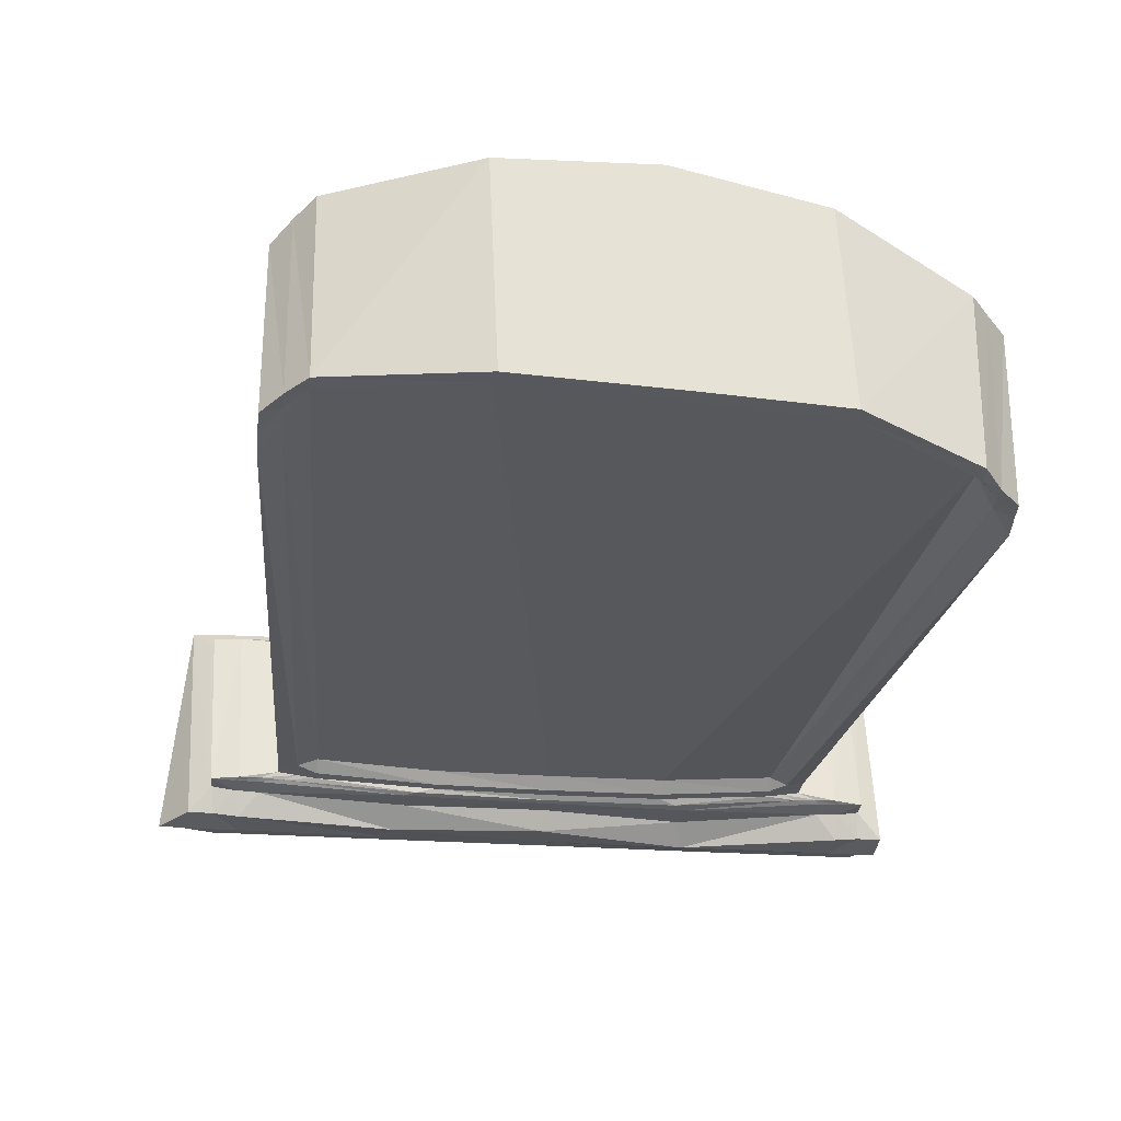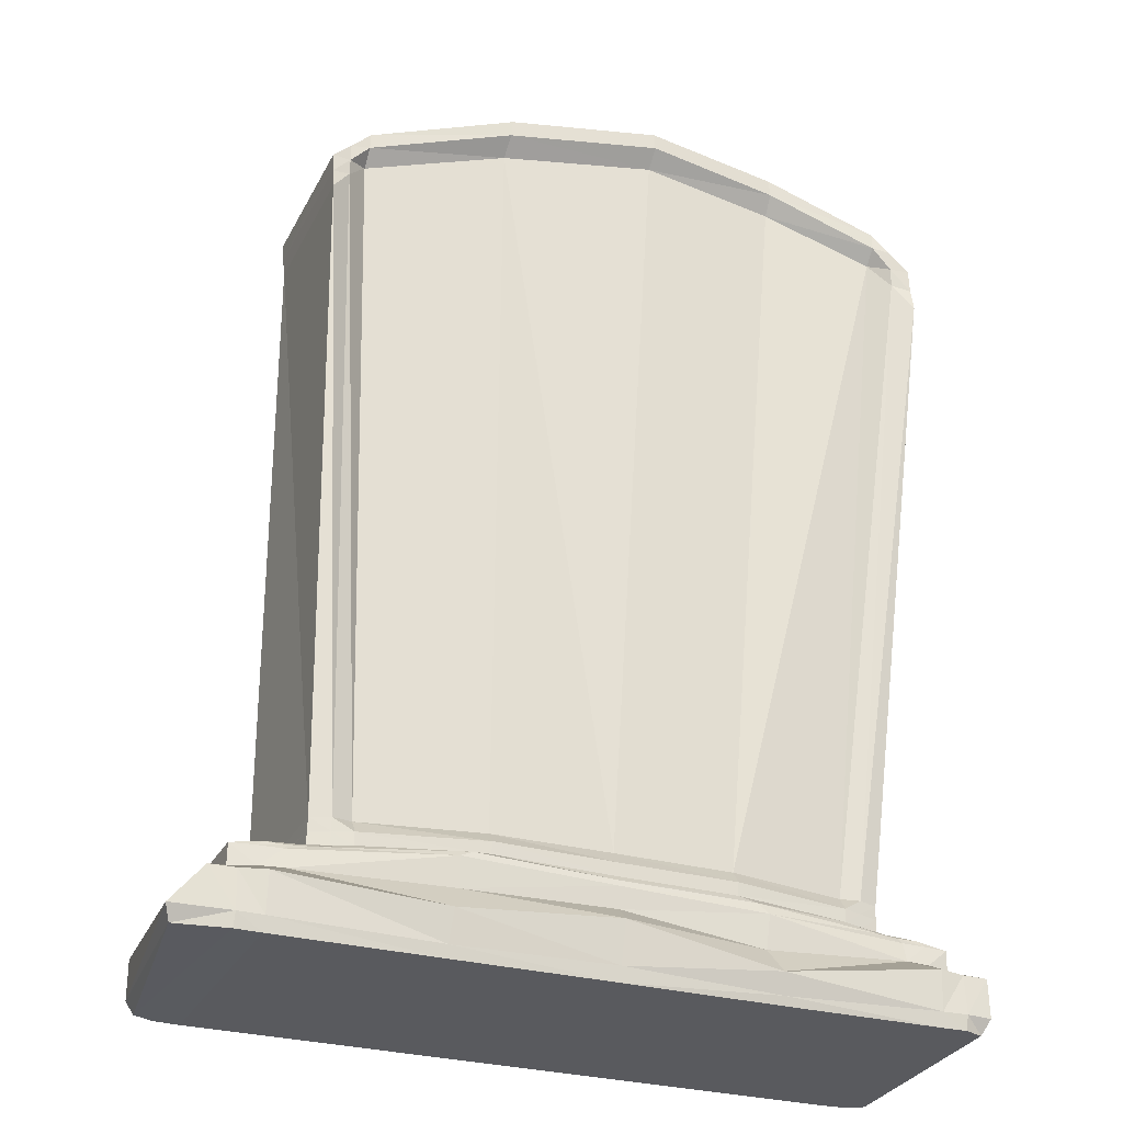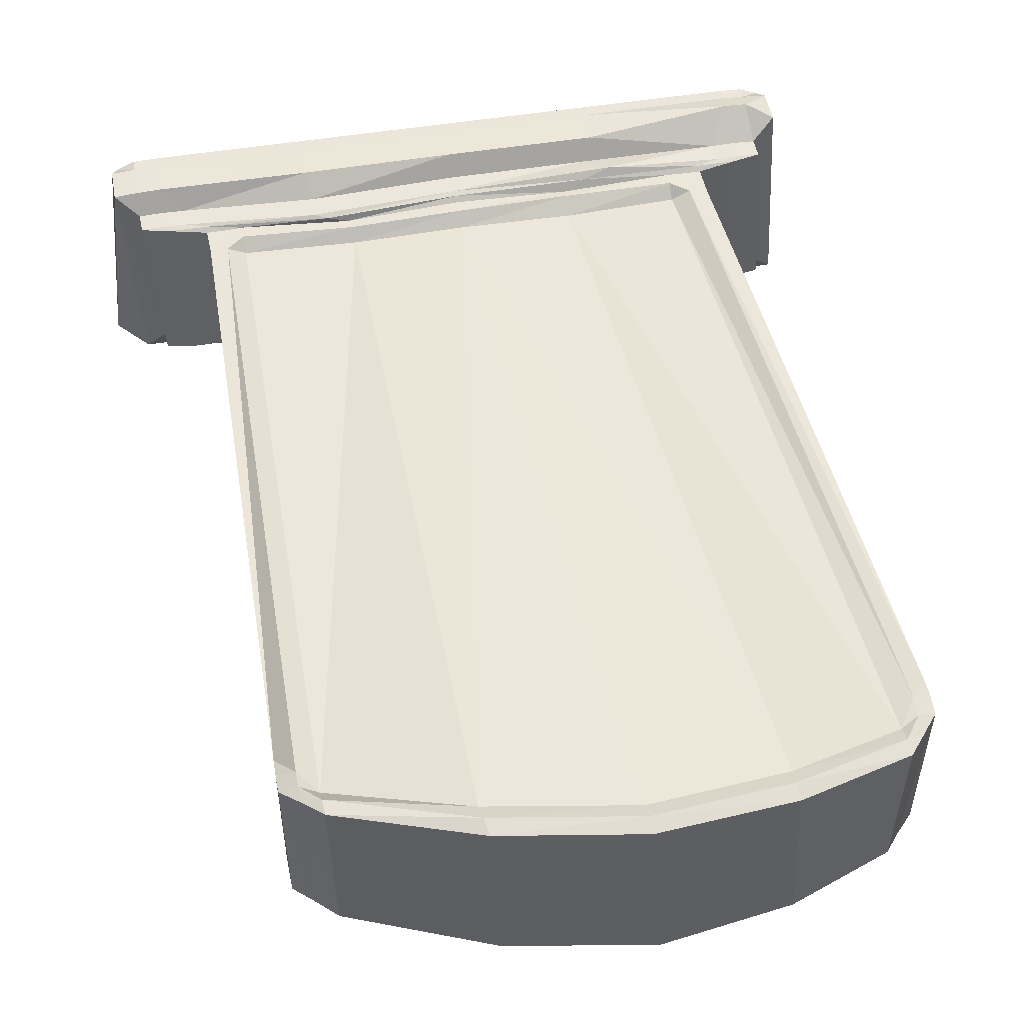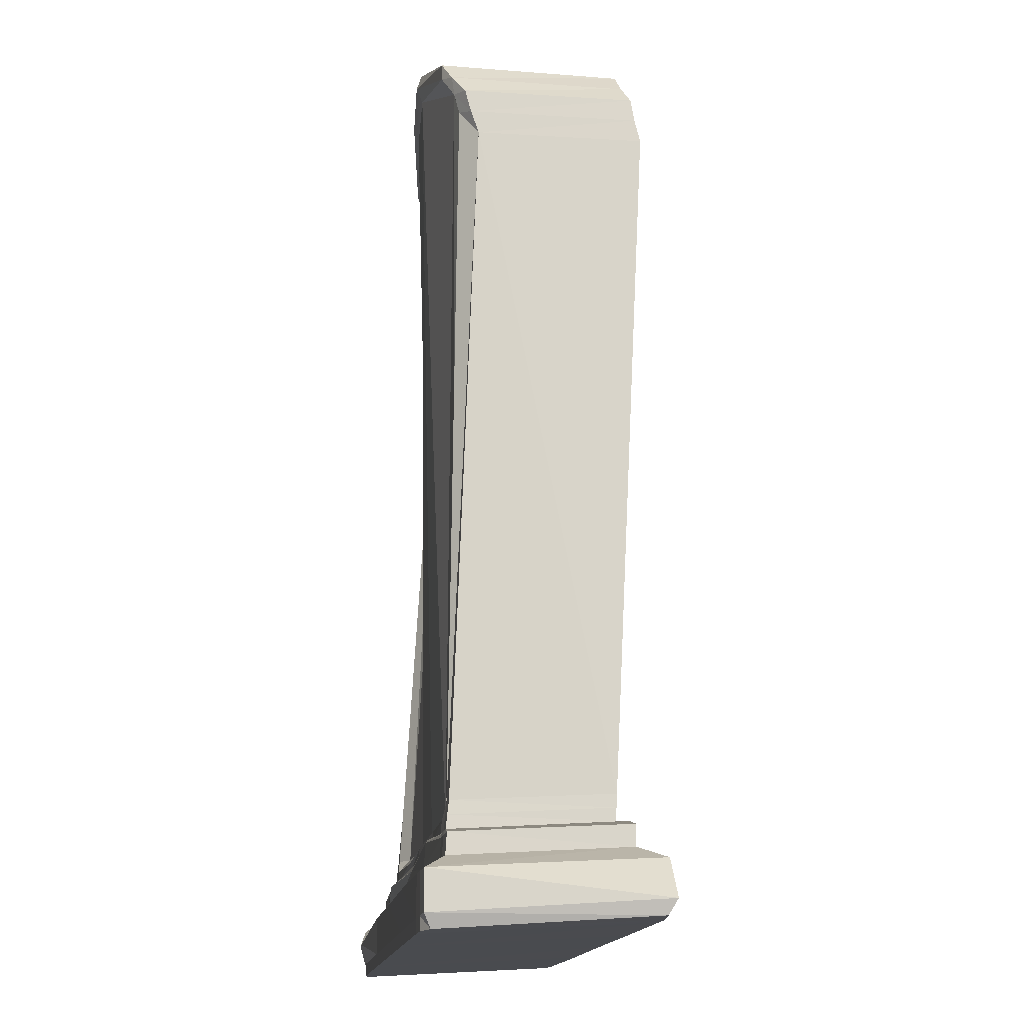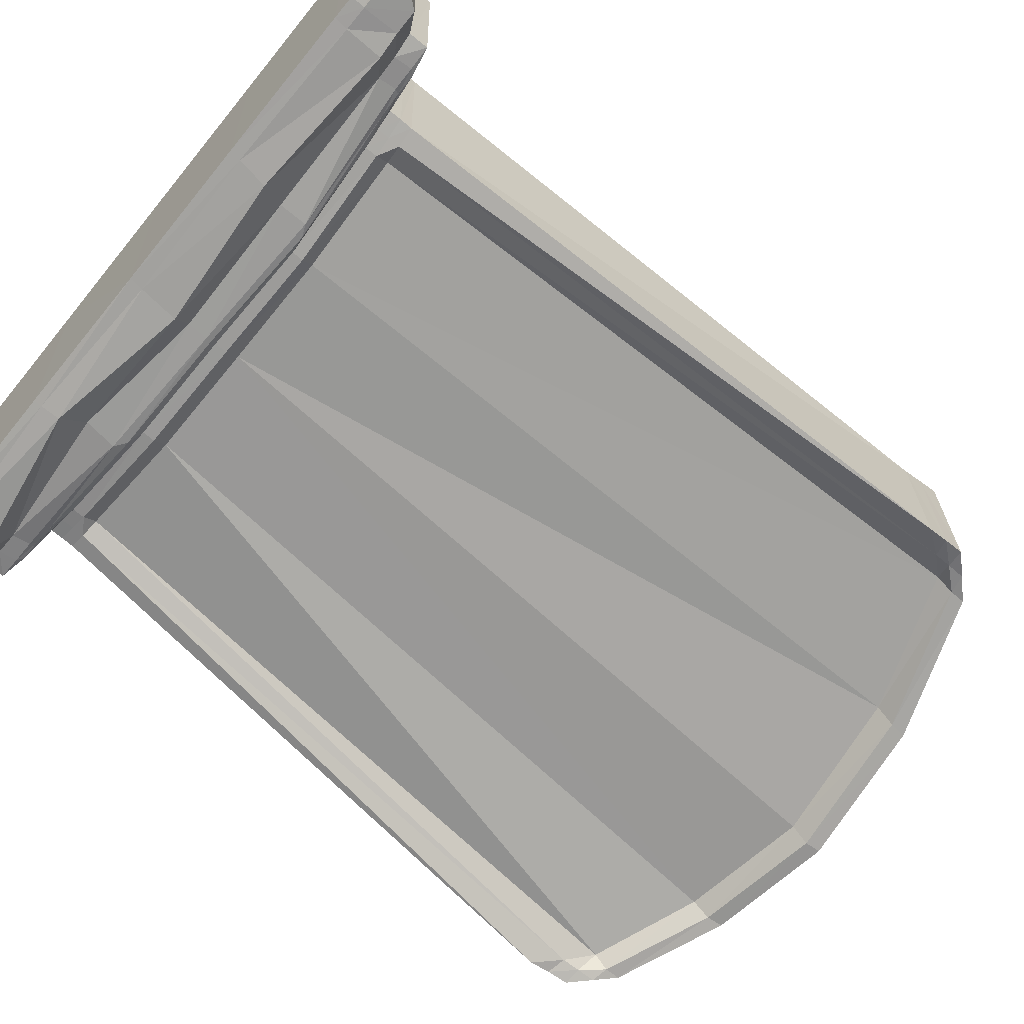
<metadata>
{"format":"obj","ext":"obj","renderer":"f3d","projection":"perspective","resolution":1024,"background":"white","views":[{"elev":-29.9,"azim":174.4,"up":"+Z"},{"elev":-28.8,"azim":157.3,"up":"+Y"},{"elev":49.7,"azim":169.6,"up":"+Z"},{"elev":-14.9,"azim":82.5,"up":"+Y"},{"elev":-68.0,"azim":50.7,"up":"+Z"}]}
</metadata>
<code>
o Gravestone1
v 1.249 3.479 0.4153
v 1.59 -0.08106 0.5627
v 1.245 3.477 -0.3016
v 1.688 -0.02932 -0.3168
v -1.429 3.453 0.2213
v -1.547 -0.08106 0.5627
v -1.417 3.461 -0.5115
v -1.587 -0.02932 -0.3168
v 1.514 0.2006 0.5029
v -1.505 0.2474 -0.2384
v 1.477 0.2474 -0.2384
v -1.468 0.2006 0.5029
v 1.617 0.1444 0.5907
v 1.575 0.1984 -0.3487
v -1.574 0.1444 0.5907
v -1.616 0.1984 -0.3487
v -1.379 0.36 -0.2347
v 1.385 0.3143 0.4906
v 1.348 0.3613 -0.2374
v -1.343 0.3139 0.4914
v 1.512 0.2911 0.4968
v 1.477 0.3356 -0.2396
v -1.47 0.2911 0.4968
v -1.505 0.3356 -0.2396
v -1.205 0.3791 -0.2117
v 1.213 0.3357 0.4715
v 1.178 0.3806 -0.2149
v -1.171 0.3349 0.4733
v 0.02496 -0.08534 0.5994
v -0.2031 3.937 -0.4229
v -0.01964 -0.02879 -0.3455
v -0.124 3.974 0.4926
v 0.02422 0.1991 0.5061
v -0.03762 0.2775 -0.3034
v -0.03266 0.2134 -0.3812
v 0.02529 0.1399 0.6003
v 0.02107 0.3143 0.4906
v -0.0414 0.3935 -0.3069
v -0.04072 0.3691 -0.3119
v 0.02192 0.2897 0.4998
v 0.02001 0.3368 0.4693
v -0.04209 0.4155 -0.2904
v 1.356 -0.02879 -0.3455
v 1.085 3.669 0.5002
v 1.309 0.2 0.5041
v 1.401 0.1399 0.6003
v 1.197 0.3147 0.4897
v 1.307 0.2906 0.498
v 1.05 0.334 0.4752
v 1.401 -0.08534 0.5994
v 1.072 3.66 -0.2657
v 1.262 0.2593 -0.2643
v 1.35 0.2052 -0.3635
v 1.157 0.3653 -0.2461
v 1.268 0.3396 -0.2483
v 1.002 0.3946 -0.2451
v -1.351 -0.08534 0.5994
v -1.26 3.644 -0.48
v -1.308 0.2582 -0.2619
v -1.402 0.2052 -0.3635
v -1.195 0.364 -0.2433
v -1.302 0.3385 -0.2457
v -1.052 0.3932 -0.2422
v -1.395 -0.02879 -0.3455
v -1.271 3.647 0.2457
v -1.262 0.2 0.5041
v -1.343 0.06274 0.6276
v -1.155 0.3138 0.4915
v -1.264 0.2906 0.498
v -1.006 0.334 0.4752
v -1.431 3.268 -0.5168
v 1.249 3.288 0.3565
v 1.249 3.288 -0.3412
v -1.433 3.259 0.2197
v -0.1201 3.842 0.4936
v -0.2073 3.797 -0.3513
v 1.076 3.52 -0.2094
v 1.091 3.531 0.4466
v -1.267 3.508 0.2323
v -1.259 3.511 -0.4204
v 1.208 0.451 0.4586
v 1.176 0.4918 -0.2191
v -1.175 0.4498 0.4611
v 0.01606 0.451 0.411
v -0.04369 0.5268 -0.2473
v 1 0.506 -0.2025
v 1.046 0.4484 0.4167
v -1.009 0.4479 0.4178
v -1.054 0.5047 -0.1995
v -1.207 0.4902 -0.2157
v -0.7071 -0.03042 -0.3455
v -0.7315 3.882 0.4181
v -0.6187 0.1993 0.5056
v -0.6626 0.1399 0.6003
v -0.6068 0.3168 0.4977
v -0.7227 0.2909 0.5307
v -0.4981 0.3422 0.4576
v -0.6629 -0.08534 0.5994
v -0.7807 3.86 -0.4078
v -0.6621 0.2023 -0.3032
v -0.6923 0.0944 -0.383
v -0.6279 0.389 -0.3044
v -0.6782 0.3495 -0.3098
v -0.5549 0.4141 -0.2873
v -0.7917 3.712 -0.3435
v -0.7313 3.743 0.4157
v -0.5004 0.4544 0.4039
v -0.5567 0.5258 -0.2451
v 0.7128 -0.08534 0.5994
v 0.4457 3.871 -0.3424
v 0.6069 0.2658 -0.302
v 0.6498 0.161 -0.3792
v 0.5535 0.4168 -0.3058
v 0.6091 0.3924 -0.3111
v 0.4759 0.4269 -0.2881
v 0.6682 -0.02929 -0.3455
v 0.4891 3.899 0.5371
v 0.695 0.234 0.5081
v 0.7175 0.1453 0.6007
v 0.6407 0.3573 0.4888
v 0.7033 0.338 0.5025
v 0.5449 0.361 0.4589
v 0.5106 3.759 0.5336
v 0.4559 3.724 -0.2662
v 0.4711 0.5263 -0.2453
v 0.527 0.4548 0.4029
v -1.462 -0.08396 0.5964
v -1.332 3.552 -0.5025
v -1.409 0.2563 -0.2578
v -1.507 0.199 -0.35
v -1.285 0.36 -0.2346
v -1.404 0.3379 -0.2445
v -1.129 0.3863 -0.2273
v -1.506 -0.02821 -0.3468
v -1.349 3.551 0.2325
v -1.364 0.1991 0.5061
v -1.454 0.06415 0.6246
v -1.249 0.3139 0.4915
v -1.366 0.2897 0.4998
v -1.088 0.3349 0.4732
v -1.35 3.383 0.2648
v -1.344 3.389 -0.4818
v -1.13 0.4971 -0.2305
v -1.092 0.449 0.463
v 1.466 -0.02821 -0.3468
v 1.167 3.575 0.4645
v 1.412 0.1991 0.5061
v 1.51 0.1413 0.5973
v 1.291 0.3146 0.4899
v 1.41 0.2897 0.4998
v 1.131 0.3358 0.4713
v 1.51 -0.08396 0.5964
v 1.159 3.569 -0.2769
v 1.367 0.2563 -0.2578
v 1.464 0.199 -0.35
v 1.254 0.3612 -0.2373
v 1.371 0.3388 -0.2466
v 1.09 0.3877 -0.2304
v 1.166 3.406 -0.2908
v 1.171 3.41 0.432
v 1.127 0.4502 0.4604
v 1.088 0.4986 -0.2338
v -1.426 3.366 -0.5038
v 1.249 3.384 0.3898
v 1.248 3.382 -0.3174
v -1.431 3.356 0.2331
v -0.1234 3.908 0.5166
v -0.2081 3.866 -0.4224
v 1.074 3.59 -0.2676
v 1.088 3.6 0.5002
v -1.269 3.578 0.2599
v -1.259 3.572 -0.4817
v -0.7876 3.786 -0.4072
v -0.7319 3.812 0.4405
v 0.5023 3.829 0.5594
v 0.4523 3.797 -0.3402
v -1.349 3.468 0.2533
v -1.338 3.47 -0.4922
v 1.163 3.488 -0.2824
v 1.17 3.493 0.4538
v 1.211 0.3932 0.4655
v 1.177 0.4358 -0.2162
v -1.173 0.3921 0.4677
v 0.01854 0.3933 0.4652
v -0.0431 0.4714 -0.2931
v 1.002 0.4496 -0.246
v 1.048 0.3911 0.4699
v -1.006 0.3897 0.473
v -1.053 0.4482 -0.243
v -1.206 0.4343 -0.2129
v -0.5558 0.47 -0.29
v -0.5002 0.3792 0.463
v 0.5336 0.4035 0.456
v 0.4737 0.4778 -0.2905
v -1.09 0.392 0.468
v -1.129 0.4414 -0.2283
v 1.089 0.4429 -0.2315
v 1.129 0.3927 0.4664
v 1.617 -0.02237 0.5907
v 1.713 0.03323 -0.3522
v -1.574 -0.02237 0.5907
v -1.618 0.03323 -0.3522
v 0.02529 -0.02682 0.6003
v -0.02327 0.03474 -0.3554
v 1.352 0.03474 -0.3554
v 1.401 -0.02682 0.6003
v -1.35 -0.02682 0.6003
v -1.399 0.03474 -0.3554
v -0.7045 0.00697 -0.3559
v -0.6626 -0.02682 0.6003
v 0.7131 -0.02682 0.6003
v 0.6632 0.02264 -0.355
v -1.462 -0.02541 0.5973
v -1.51 0.03558 -0.3572
v 1.462 0.03558 -0.3572
v 1.51 -0.02541 0.5973
f 128 5 135
f 178 7 128
f 163 5 7
f 145 2 152
f 164 3 1
f 180 1 146
f 148 9 147
f 13 11 9
f 15 10 16
f 130 10 129
f 214 16 130
f 202 15 16
f 200 13 199
f 199 148 216
f 150 18 149
f 22 18 21
f 23 17 24
f 132 17 131
f 129 24 132
f 10 23 24
f 11 21 9
f 147 21 150
f 149 26 151
f 19 26 18
f 20 25 17
f 131 25 133
f 38 115 113
f 37 97 95
f 93 40 96
f 111 39 114
f 39 113 114
f 40 95 96
f 203 94 210
f 204 112 212
f 35 111 112
f 36 93 94
f 167 92 174
f 98 31 29
f 168 110 176
f 110 32 117
f 146 51 44
f 169 153 179
f 53 154 155
f 205 155 215
f 55 156 157
f 154 55 157
f 54 158 156
f 120 49 122
f 118 48 121
f 121 47 120
f 206 119 211
f 119 45 118
f 175 44 117
f 109 43 50
f 127 64 57
f 171 135 177
f 67 136 137
f 207 137 213
f 69 138 139
f 136 69 139
f 68 140 138
f 102 63 104
f 59 103 100
f 103 61 102
f 208 101 209
f 101 59 100
f 173 58 99
f 99 65 92
f 108 80 105
f 88 141 144
f 126 78 123
f 86 159 162
f 85 124 125
f 84 106 107
f 161 72 160
f 82 72 81
f 90 74 71
f 143 71 142
f 196 90 143
f 190 83 90
f 182 81 181
f 198 81 161
f 192 84 107
f 185 125 194
f 186 162 197
f 193 87 126
f 188 144 195
f 189 108 191
f 191 85 185
f 188 107 88
f 107 79 88
f 85 105 76
f 30 92 32
f 168 99 30
f 35 100 34
f 204 101 35
f 39 102 38
f 34 103 39
f 38 104 42
f 57 91 98
f 174 65 171
f 94 66 67
f 210 67 207
f 96 68 69
f 66 96 69
f 95 70 68
f 184 126 84
f 194 86 186
f 125 77 86
f 84 123 75
f 29 116 109
f 167 117 32
f 36 118 33
f 211 36 203
f 40 120 37
f 118 40 33
f 37 122 41
f 51 117 44
f 176 51 169
f 112 52 53
f 212 53 205
f 114 54 55
f 52 114 55
f 113 56 54
f 183 144 83
f 189 143 89
f 89 142 80
f 144 74 83
f 138 28 20
f 12 139 23
f 139 20 23
f 201 137 15
f 137 12 15
f 177 5 166
f 6 134 127
f 61 133 63
f 59 132 62
f 62 131 61
f 208 130 60
f 60 129 59
f 172 128 58
f 58 135 65
f 197 82 182
f 187 161 87
f 87 160 78
f 162 73 82
f 156 27 19
f 154 22 11
f 157 19 22
f 215 14 200
f 155 11 14
f 179 3 165
f 1 153 146
f 47 151 49
f 45 150 48
f 48 149 47
f 216 46 206
f 46 147 45
f 170 146 44
f 50 145 152
f 78 180 170
f 159 165 73
f 80 178 172
f 141 166 74
f 124 169 77
f 75 175 167
f 106 171 79
f 76 173 168
f 105 172 173
f 79 177 141
f 123 170 175
f 77 179 159
f 76 176 124
f 75 174 106
f 160 164 180
f 72 165 164
f 74 163 71
f 142 163 178
f 49 198 187
f 158 182 27
f 63 196 189
f 28 195 183
f 115 186 56
f 41 193 184
f 70 192 188
f 104 185 42
f 104 189 191
f 140 188 195
f 122 187 193
f 56 197 158
f 42 194 115
f 97 184 192
f 151 181 198
f 27 181 26
f 25 183 190
f 133 190 196
f 152 206 50
f 4 215 200
f 134 208 64
f 6 213 201
f 116 205 43
f 109 203 29
f 98 207 57
f 31 209 204
f 64 209 91
f 127 207 213
f 50 211 109
f 43 215 145
f 31 212 116
f 29 210 98
f 2 216 152
f 4 199 2
f 8 201 202
f 8 214 134
f 128 7 5
f 178 163 7
f 163 166 5
f 145 4 2
f 164 165 3
f 180 164 1
f 148 13 9
f 13 14 11
f 15 12 10
f 130 16 10
f 214 202 16
f 202 201 15
f 200 14 13
f 199 13 148
f 150 21 18
f 22 19 18
f 23 20 17
f 132 24 17
f 129 10 24
f 10 12 23
f 11 22 21
f 147 9 21
f 149 18 26
f 19 27 26
f 20 28 25
f 131 17 25
f 38 42 115
f 37 41 97
f 93 33 40
f 111 34 39
f 39 38 113
f 40 37 95
f 203 36 94
f 204 35 112
f 35 34 111
f 36 33 93
f 167 32 92
f 98 91 31
f 168 30 110
f 110 30 32
f 146 153 51
f 169 51 153
f 53 52 154
f 205 53 155
f 55 54 156
f 154 52 55
f 54 56 158
f 120 47 49
f 118 45 48
f 121 48 47
f 206 46 119
f 119 46 45
f 175 170 44
f 109 116 43
f 127 134 64
f 171 65 135
f 67 66 136
f 207 67 137
f 69 68 138
f 136 66 69
f 68 70 140
f 102 61 63
f 59 62 103
f 103 62 61
f 208 60 101
f 101 60 59
f 173 172 58
f 99 58 65
f 108 89 80
f 88 79 141
f 126 87 78
f 86 77 159
f 85 76 124
f 84 75 106
f 161 81 72
f 82 73 72
f 90 83 74
f 143 90 71
f 196 190 90
f 190 183 83
f 182 82 81
f 198 181 81
f 192 184 84
f 185 85 125
f 186 86 162
f 193 187 87
f 188 88 144
f 189 89 108
f 191 108 85
f 188 192 107
f 107 106 79
f 85 108 105
f 30 99 92
f 168 173 99
f 35 101 100
f 204 209 101
f 39 103 102
f 34 100 103
f 38 102 104
f 57 64 91
f 174 92 65
f 94 93 66
f 210 94 67
f 96 95 68
f 66 93 96
f 95 97 70
f 184 193 126
f 194 125 86
f 125 124 77
f 84 126 123
f 29 31 116
f 167 175 117
f 36 119 118
f 211 119 36
f 40 121 120
f 118 121 40
f 37 120 122
f 51 110 117
f 176 110 51
f 112 111 52
f 212 112 53
f 114 113 54
f 52 111 114
f 113 115 56
f 183 195 144
f 189 196 143
f 89 143 142
f 144 141 74
f 138 140 28
f 12 136 139
f 139 138 20
f 201 213 137
f 137 136 12
f 177 135 5
f 6 8 134
f 61 131 133
f 59 129 132
f 62 132 131
f 208 214 130
f 60 130 129
f 172 178 128
f 58 128 135
f 197 162 82
f 187 198 161
f 87 161 160
f 162 159 73
f 156 158 27
f 154 157 22
f 157 156 19
f 215 155 14
f 155 154 11
f 179 153 3
f 1 3 153
f 47 149 151
f 45 147 150
f 48 150 149
f 216 148 46
f 46 148 147
f 170 180 146
f 50 43 145
f 78 160 180
f 159 179 165
f 80 142 178
f 141 177 166
f 124 176 169
f 75 123 175
f 106 174 171
f 76 105 173
f 105 80 172
f 79 171 177
f 123 78 170
f 77 169 179
f 76 168 176
f 75 167 174
f 160 72 164
f 72 73 165
f 74 166 163
f 142 71 163
f 49 151 198
f 158 197 182
f 63 133 196
f 28 140 195
f 115 194 186
f 41 122 193
f 70 97 192
f 104 191 185
f 104 63 189
f 140 70 188
f 122 49 187
f 56 186 197
f 42 185 194
f 97 41 184
f 151 26 181
f 27 182 181
f 25 28 183
f 133 25 190
f 152 216 206
f 4 145 215
f 134 214 208
f 6 127 213
f 116 212 205
f 109 211 203
f 98 210 207
f 31 91 209
f 64 208 209
f 127 57 207
f 50 206 211
f 43 205 215
f 31 204 212
f 29 203 210
f 2 199 216
f 4 200 199
f 8 6 201
f 8 202 214

</code>
